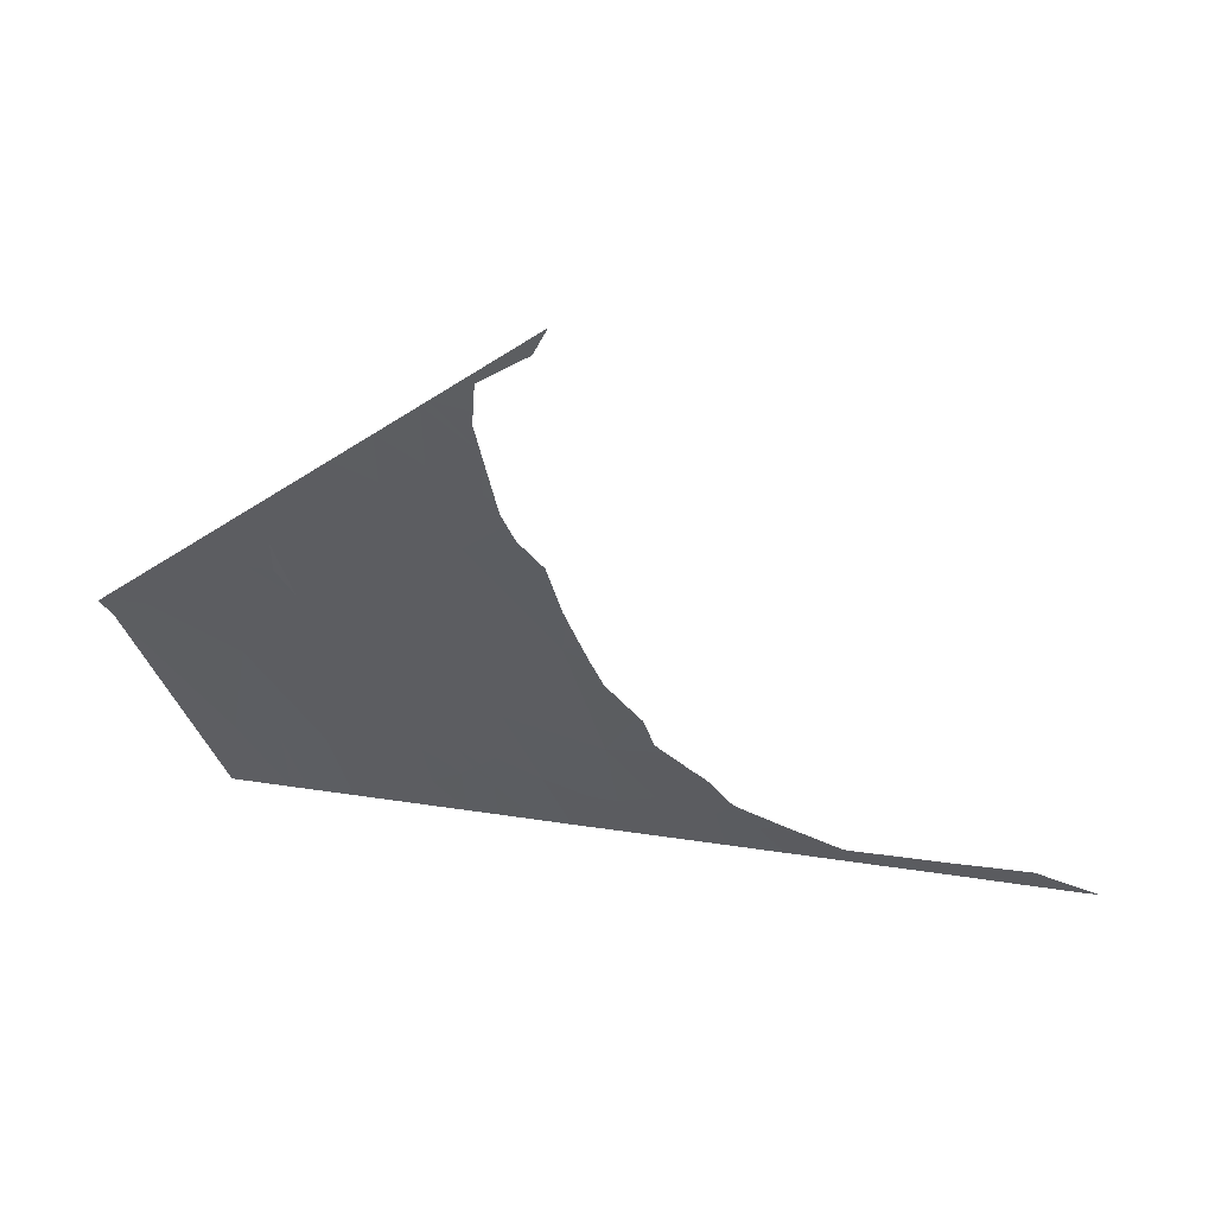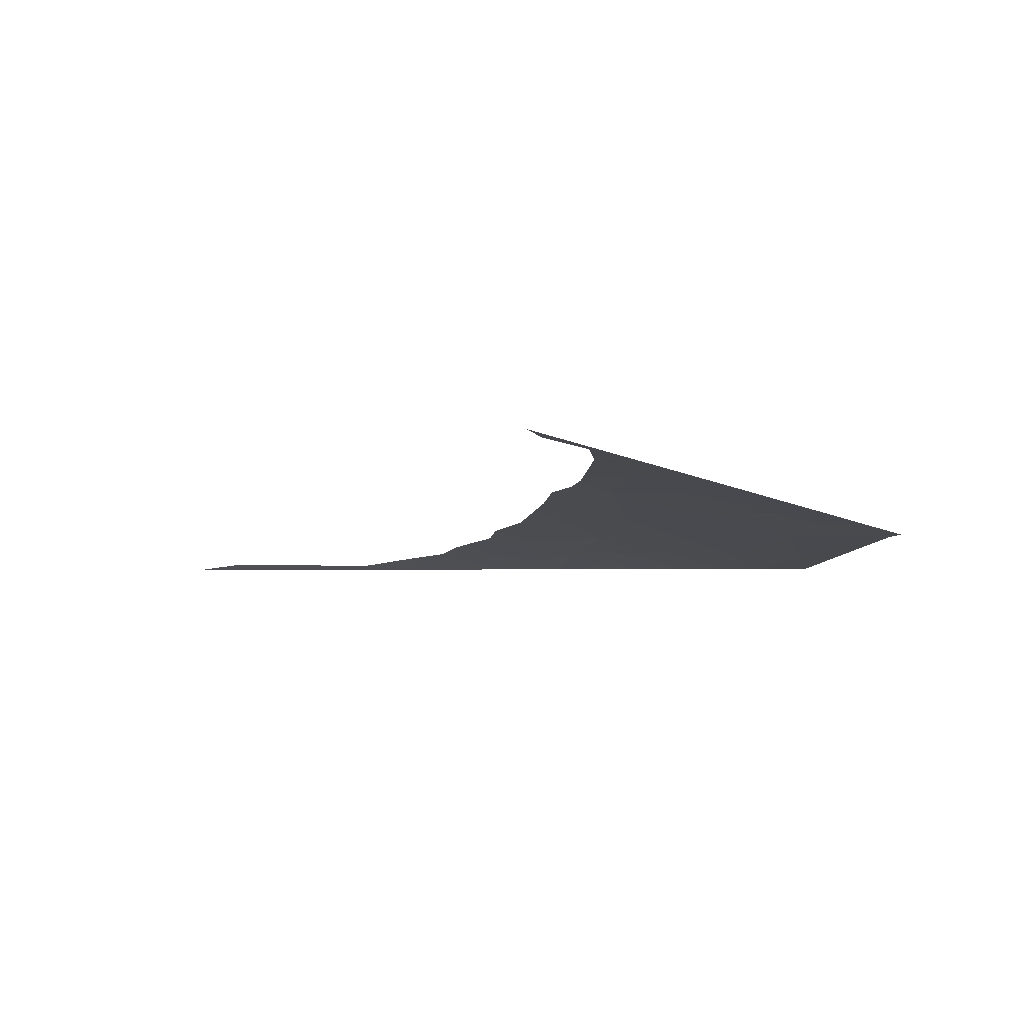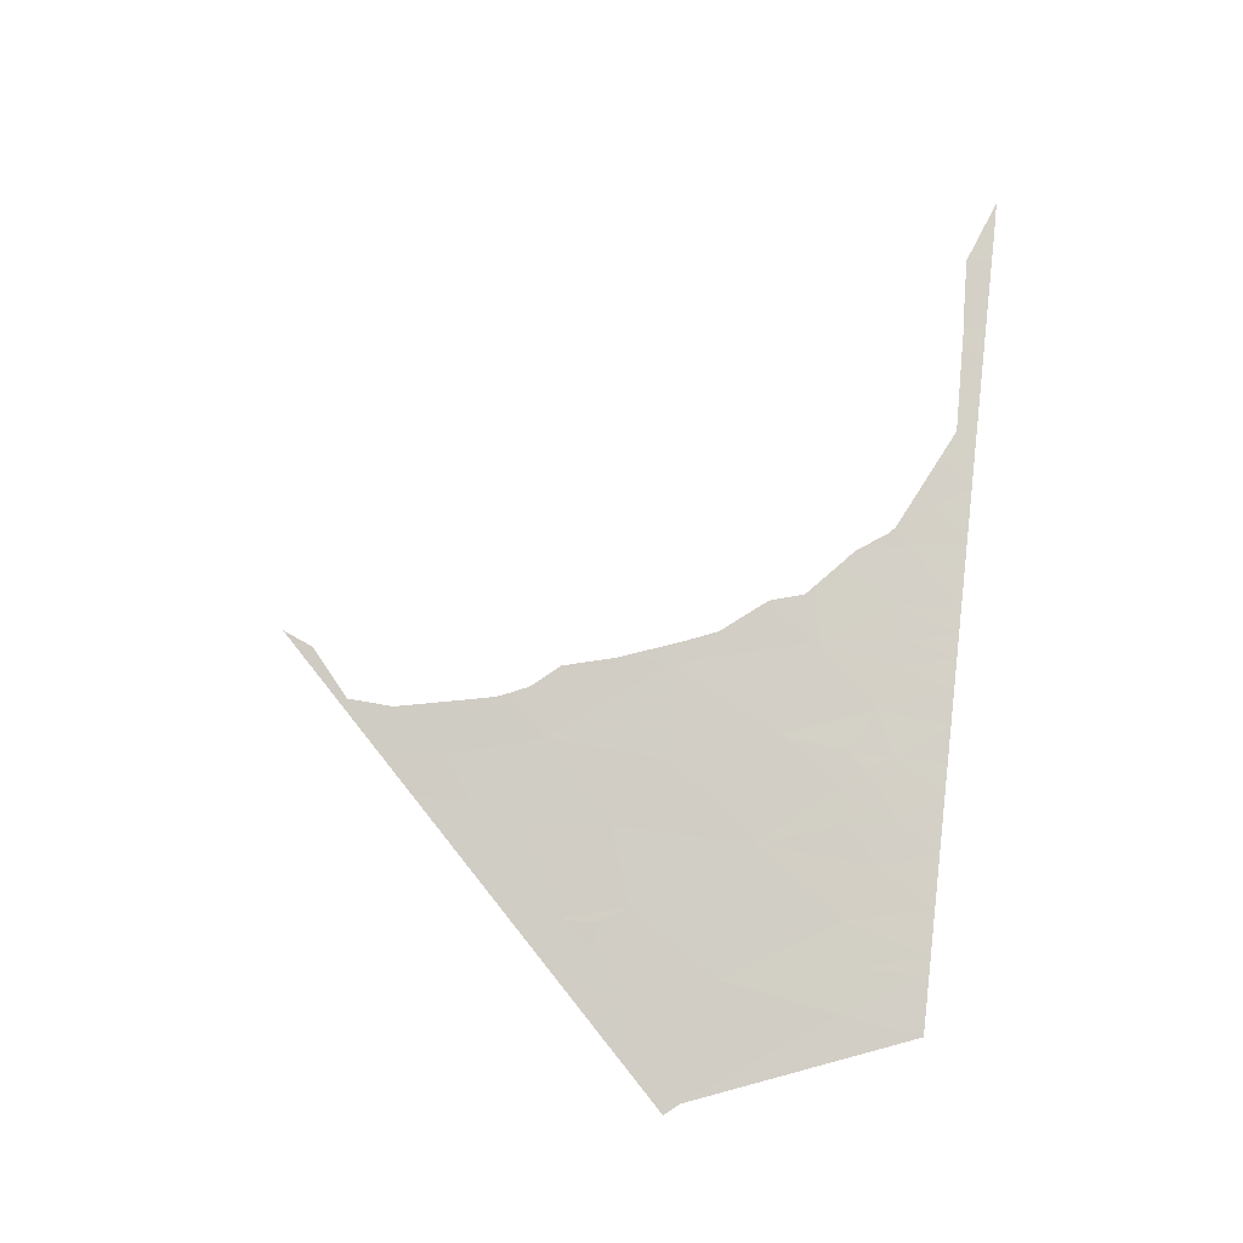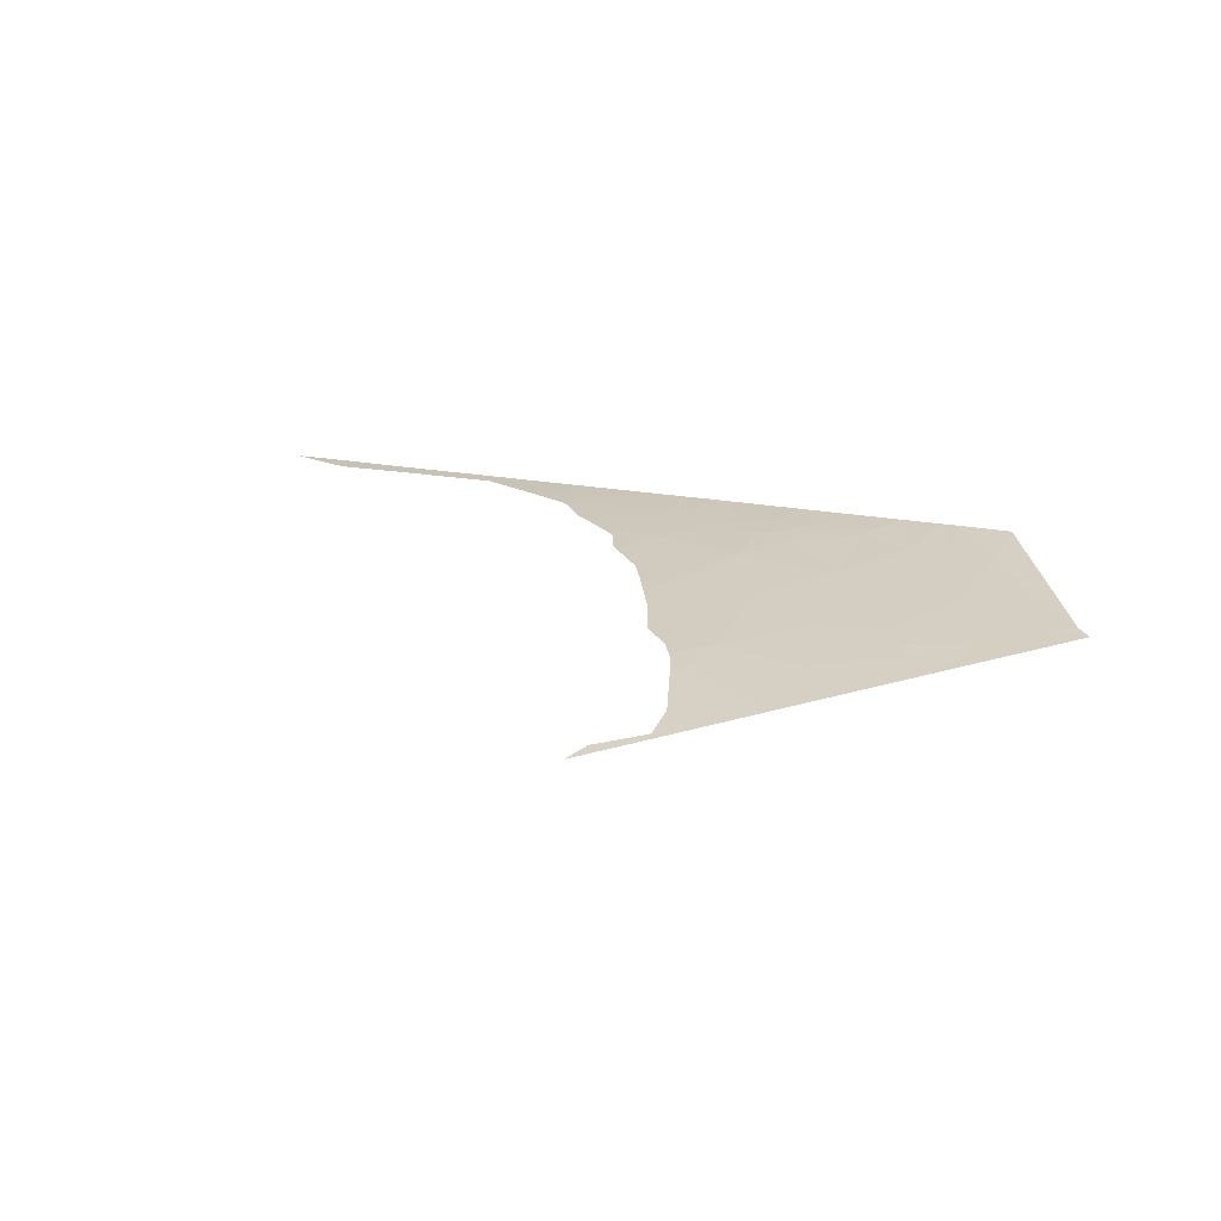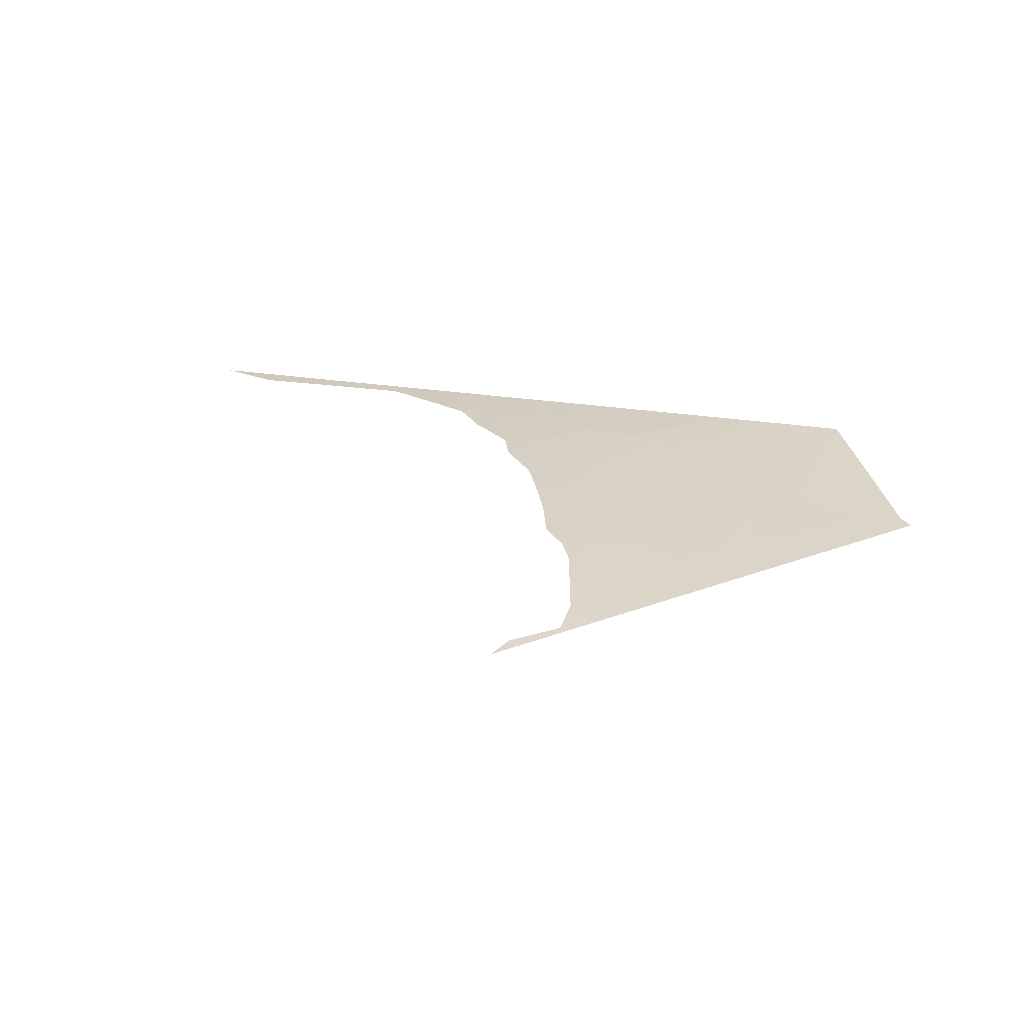
<metadata>
{"format":"obj","ext":"obj","renderer":"f3d","projection":"perspective","resolution":1024,"background":"white","views":[{"elev":51.3,"azim":-171.9,"up":"+Z"},{"elev":-14.9,"azim":5.3,"up":"+Y"},{"elev":79.1,"azim":96.4,"up":"+Y"},{"elev":22.7,"azim":14.8,"up":"+Y"},{"elev":26.1,"azim":11.7,"up":"+Y"}]}
</metadata>
<code>
v 11.24 55.36 -14.48
v 10.88 55.41 -15.69
v 11.69 55.34 -14.83
v 10.63 55.38 -13.96
v 10.3 55.41 -13.93
v 10.05 55.43 -14.36
v 5.76 55.6 -18.54
v 5.42 55.65 -17.57
v 5.44 55.6 -18.54
v 5.93 55.63 -17.79
v 6.085 55.59 -18.54
v 6.319 55.62 -17.78
v 7.964 55.57 -14.74
v 7.451 55.61 -16.2
v 8.986 55.53 -16.02
v 7.572 55.6 -17.16
v 6.952 55.61 -17.51
v 7.614 55.59 -17.82
v 7.783 55.59 -17.35
v 3.634 55.64 -18.54
v 3.922 55.63 -18.54
v 4.009 55.66 -18
v 12.6 55.3 -15.36
v 11.17 55.45 -17.36
v 12.11 55.32 -15.02
v 10.54 55.48 -17.5
v 10.5 55.51 -18.54
v 11.17 55.5 -18.54
v 6.092 55.65 -16.59
v 11.34 55.49 -18.54
v 8.821 55.45 -12.01
v 9.418 55.39 -11.78
v 8.843 55.41 -11.21
v 8.234 55.48 -11.58
v 10.31 55.39 -13.43
v 9.746 55.42 -13.22
v 8.953 55.49 -14
v 7.883 55.59 -17.46
v 8.063 55.58 -17.63
v 10.08 55.37 -12.44
v 10.01 55.37 -12.37
v 6.634 55.64 -14.59
v 10.73 55.35 -13.09
v 10.62 55.35 -12.98
v 9.898 55.5 -17.34
v 9.111 55.54 -17.73
v 9.612 55.53 -18.54
v 8.15 55.44 -10.51
v 7.686 55.45 -10.05
v 7.598 55.46 -10.13
v 7.191 55.47 -9.555
v 6.98 55.48 -9.343
v 6.963 55.49 -9.583
v 9.454 55.39 -11.82
v 8.836 55.54 -18.54
v 8.476 55.56 -17.94
v 8.466 55.55 -18.54
v 7.558 55.55 -11.92
v 7.558 55.52 -11.21
v 8.801 55.42 -11.16
v 10.7 55.4 -14.62
v 8.249 55.43 -10.61
v 12.71 55.28 -15.08
v 12.19 55.3 -14.56
v 4.609 55.66 -17.77
v 4.885 55.61 -18.54
v 8.023 55.56 -18.54
v 7.058 55.58 -18.54
v 7.596 55.57 -18.54
v 4.442 55.62 -18.54
v 9.139 55.45 -12.73
v 7.851 55.55 -12.95
v 8.079 55.58 -17.09
v 8.58 55.56 -17.22
v -0.6023 55.71 -18.54
v -0.381 55.71 -18.54
v -0.3768 55.72 -18.45
v 10.26 55.52 -18.54
v 2.346 55.66 -18.54
v 2.356 55.68 -18.25
v 1.772 55.67 -18.54
v 3.211 55.68 -18.08
v 3.301 55.68 -18.03
v 6.563 55.59 -18.54
v 8.265 55.57 -17.44
v 4.965 55.69 -16.79
v 8.136 55.58 -17.39
v 9.415 55.53 -18.54
v 0.2517 55.7 -18.54
v 0.6159 55.69 -18.54
v 0.4873 55.72 -18.19
v 6.968 55.61 -12.89
v 11.63 55.32 -14
v 11.13 55.34 -13.76
v 11.38 55.33 -13.75
v 11.04 55.34 -13.41
v 12.11 55.3 -14.47
v 11.25 55.33 -13.61
v 12.58 55.29 -15.13
v 12.77 55.28 -15.14
v 6.106 55.67 -15.2
v 6.281 55.66 -14.76
v 3.693 55.68 -17.84
v 3.886 55.68 -17.74
v 3.6 55.68 -17.89
v 4.055 55.68 -17.66
v 2.87 55.67 -18.25
v 2.749 55.65 -18.54
v 3.349 55.64 -18.54
v 4.181 55.68 -17.6
v 4.346 55.68 -17.52
v 0.9191 55.71 -18.2
v 1.265 55.68 -18.54
v 0.9794 55.71 -18.2
v 0.3094 55.72 -18.18
v 5.67 55.68 -15.75
v 5.594 55.69 -15.85
v 5.448 55.68 -16.34
v 7.169 55.59 -12.65
v 6.826 55.62 -13.06
v 6.625 55.64 -13.83
v 5.305 55.68 -16.47
v 4.746 55.68 -16.99
v 1.429 55.7 -18.23
v 1.518 55.67 -18.54
v 1.287 55.7 -18.22
v 2.603 55.67 -18.25
v 1.581 55.7 -18.23
v 2.013 55.69 -18.24
v 2.825 55.67 -18.26
v 7.404 55.47 -9.958
v 7.641 55.49 -10.79
v 7.627 55.48 -10.57
v 7.397 55.56 -12.01
v 7.429 55.55 -11.85
v 7.353 55.57 -12.22
v 7.557 55.52 -11.21
v 7.215 55.48 -9.797
v 7.424 55.46 -9.787
v 7.074 55.49 -9.677
v 4.667 55.68 -17.1
v 4.443 55.68 -17.43
v -0.06 55.72 -18.32
v 7.283 55.58 -12.38
v 6.404 55.66 -14.43
v 6.572 55.64 -13.98
v 6.926 55.49 -9.552
v 6.737 55.49 -9.1
f 3 2 1
f 6 5 4
f 9 8 7
f 8 10 7
f 12 11 10
f 11 7 10
f 15 14 13
f 17 14 16
f 19 18 16
f 22 21 20
f 24 2 23
f 2 25 23
f 27 26 24
f 24 28 27
f 8 29 10
f 30 28 24
f 33 32 31
f 31 34 33
f 6 36 35
f 24 26 2
f 15 37 6
f 15 6 2
f 39 18 38
f 35 36 40
f 36 41 40
f 29 42 14
f 4 35 43
f 35 44 43
f 47 46 45
f 46 15 45
f 50 49 48
f 53 52 51
f 32 54 31
f 57 56 55
f 59 34 58
f 60 33 34
f 61 4 1
f 62 60 34
f 34 59 62
f 48 62 59
f 25 64 63
f 6 35 5
f 9 66 65
f 6 4 61
f 6 37 36
f 56 57 67
f 67 39 56
f 18 69 68
f 22 70 21
f 31 54 71
f 71 72 31
f 74 73 15
f 34 31 72
f 35 40 44
f 77 76 75
f 6 61 2
f 78 47 45
f 81 80 79
f 18 17 16
f 70 22 65
f 65 66 70
f 83 20 82
f 84 11 12
f 18 68 17
f 68 84 17
f 29 14 17
f 17 12 29
f 84 12 17
f 9 65 8
f 85 56 39
f 86 8 65
f 69 18 67
f 18 39 67
f 29 12 10
f 39 38 73
f 85 39 87
f 18 19 38
f 55 56 46
f 46 88 55
f 47 88 46
f 14 42 13
f 42 72 13
f 56 85 74
f 46 56 74
f 35 4 5
f 61 1 2
f 38 19 73
f 78 26 27
f 87 39 73
f 91 90 89
f 45 15 2
f 73 14 15
f 46 74 15
f 37 15 13
f 13 72 37
f 36 71 41
f 26 78 45
f 45 2 26
f 85 87 73
f 92 72 42
f 74 85 73
f 19 16 73
f 16 14 73
f 36 37 71
f 37 72 71
f 58 34 72
f 2 3 25
f 71 54 41
f 1 94 93
f 94 95 93
f 4 43 94
f 43 96 94
f 30 24 23
f 1 93 97
f 95 94 98
f 1 4 94
f 94 96 98
f 3 1 97
f 3 97 25
f 97 64 25
f 23 25 99
f 25 63 99
f 100 23 99
f 63 100 99
f 42 29 101
f 101 102 42
f 104 22 103
f 22 20 105
f 105 103 22
f 65 22 106
f 106 22 104
f 109 108 107
f 20 109 82
f 82 109 107
f 105 20 83
f 110 65 106
f 111 65 110
f 113 90 112
f 112 114 113
f 112 90 91
f 91 89 115
f 117 116 29
f 117 29 118
f 101 29 116
f 119 72 92
f 92 42 120
f 120 42 121
f 118 29 122
f 122 29 8
f 8 86 122
f 86 65 123
f 81 125 124
f 124 125 113
f 113 126 124
f 127 108 79
f 79 80 127
f 129 81 128
f 128 81 124
f 80 81 129
f 130 107 108
f 130 108 127
f 50 131 49
f 132 48 59
f 50 48 133
f 133 48 132
f 135 58 134
f 58 72 136
f 136 134 58
f 59 58 135
f 135 137 59
f 132 59 137
f 51 139 138
f 139 49 131
f 131 138 139
f 53 51 140
f 140 51 138
f 142 141 65
f 142 65 111
f 115 89 143
f 143 89 76
f 76 77 143
f 136 72 144
f 144 72 119
f 126 113 114
f 146 42 145
f 145 42 102
f 121 42 146
f 52 53 147
f 147 148 52
f 123 65 141

</code>
